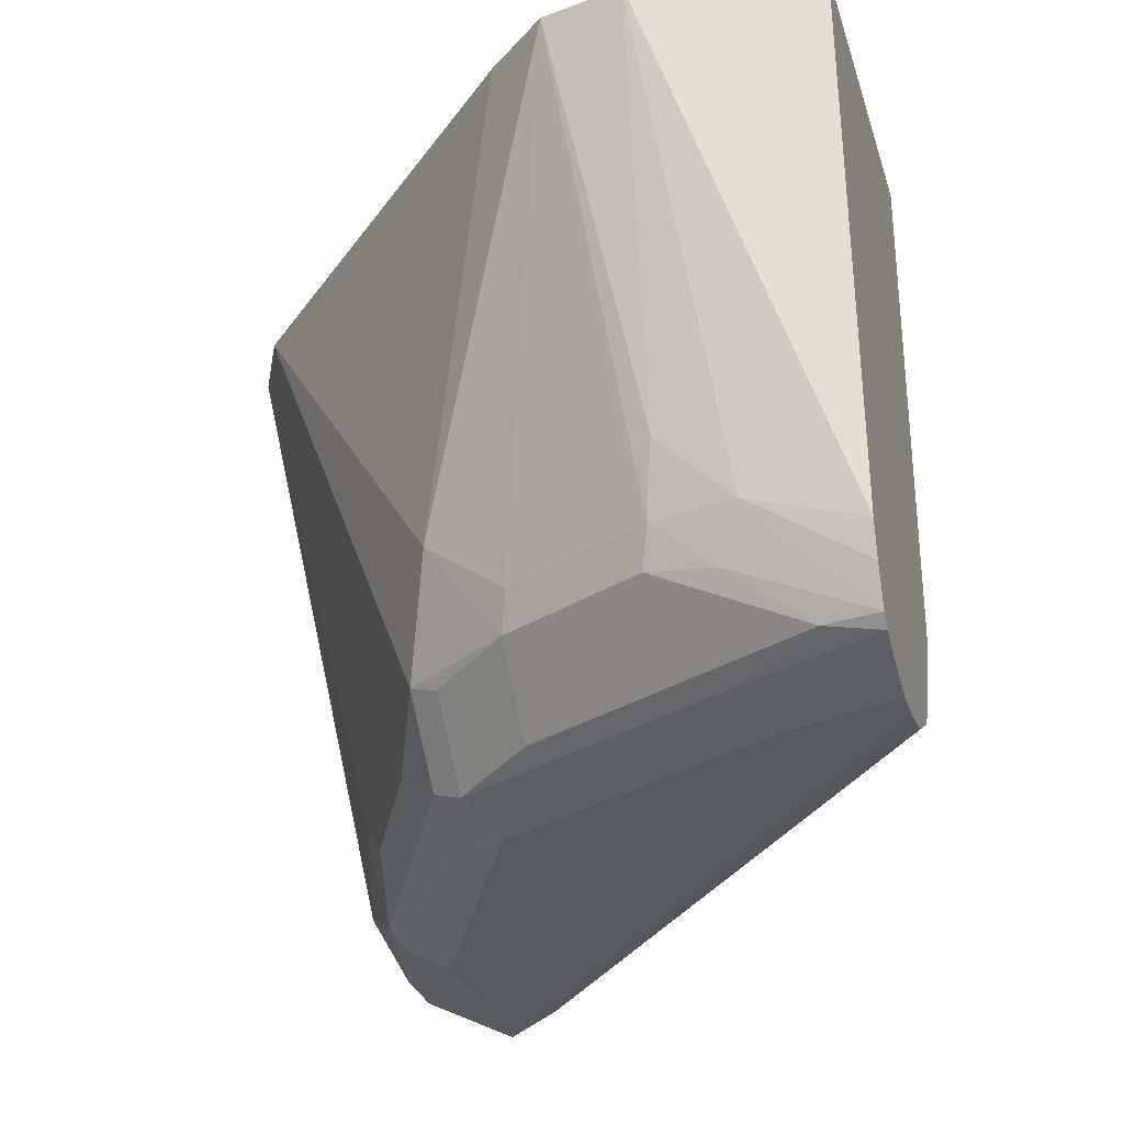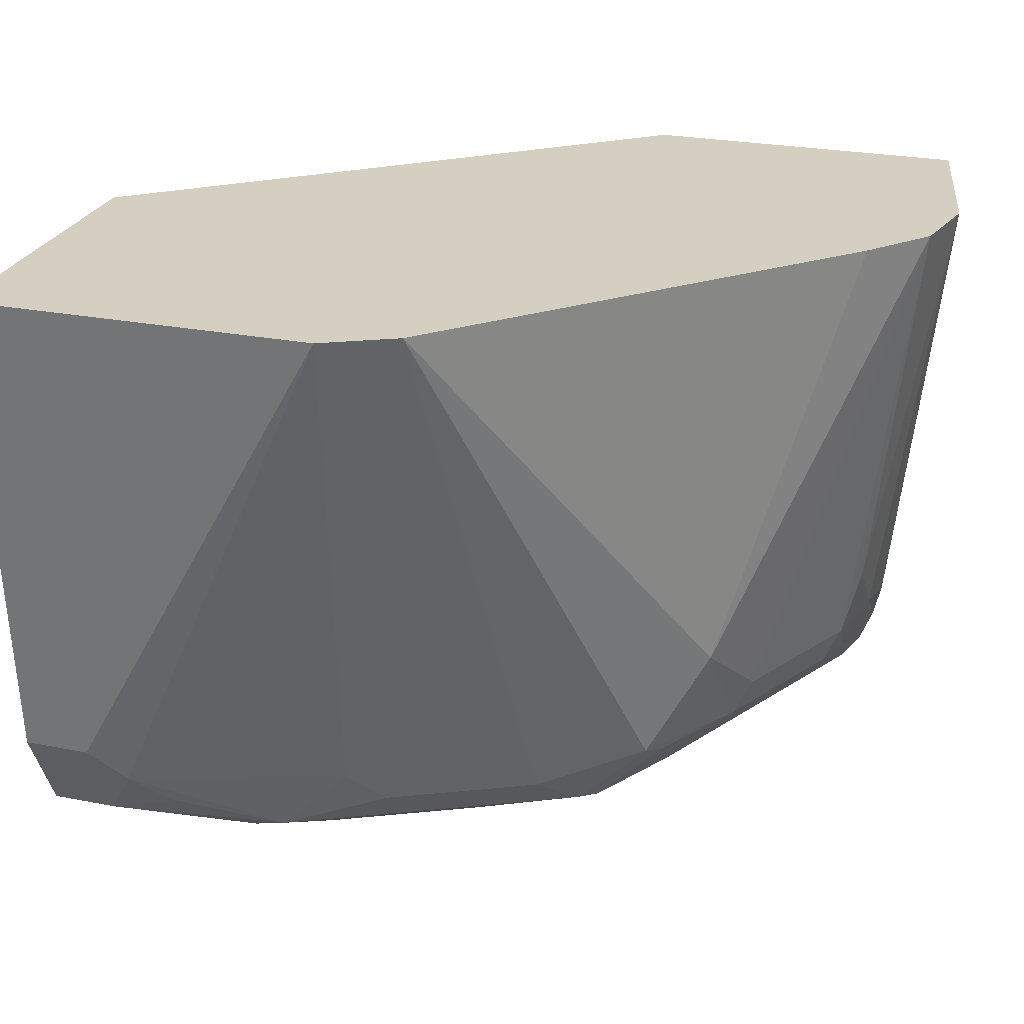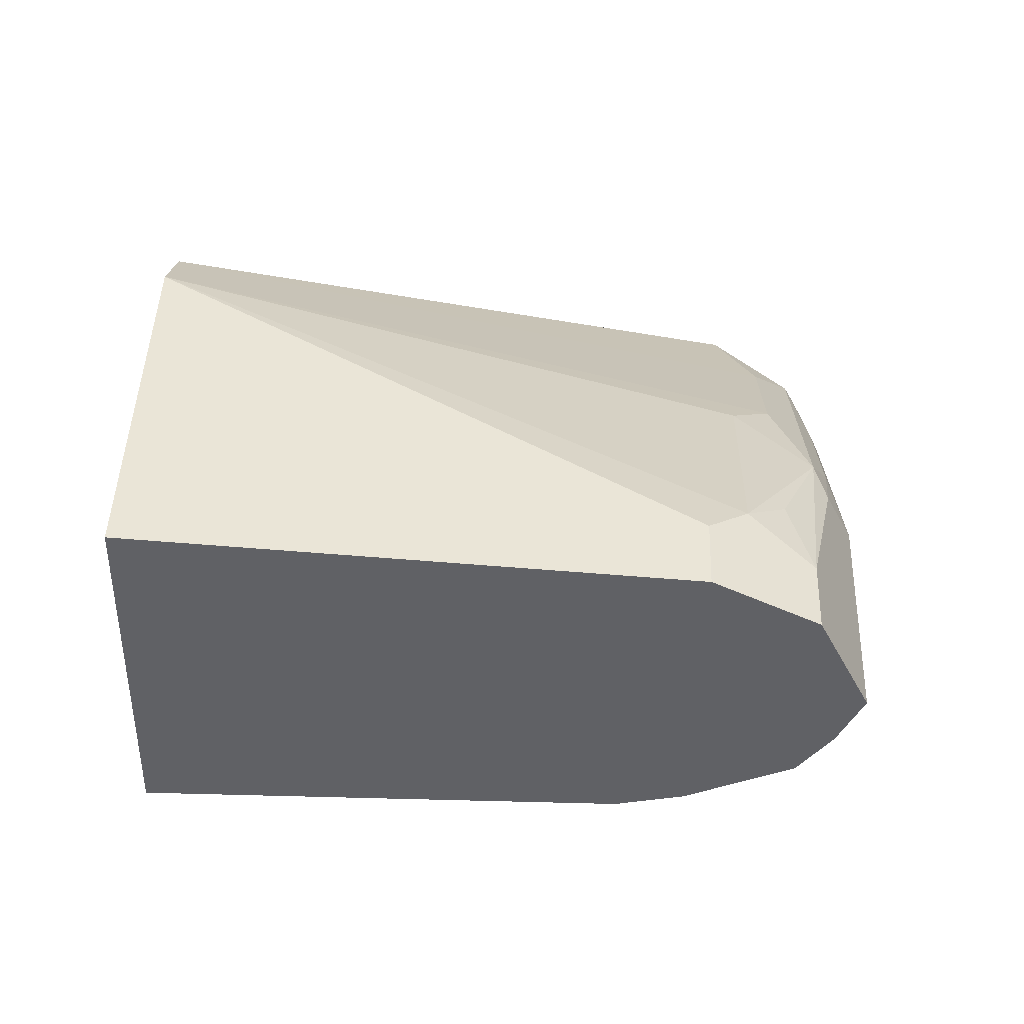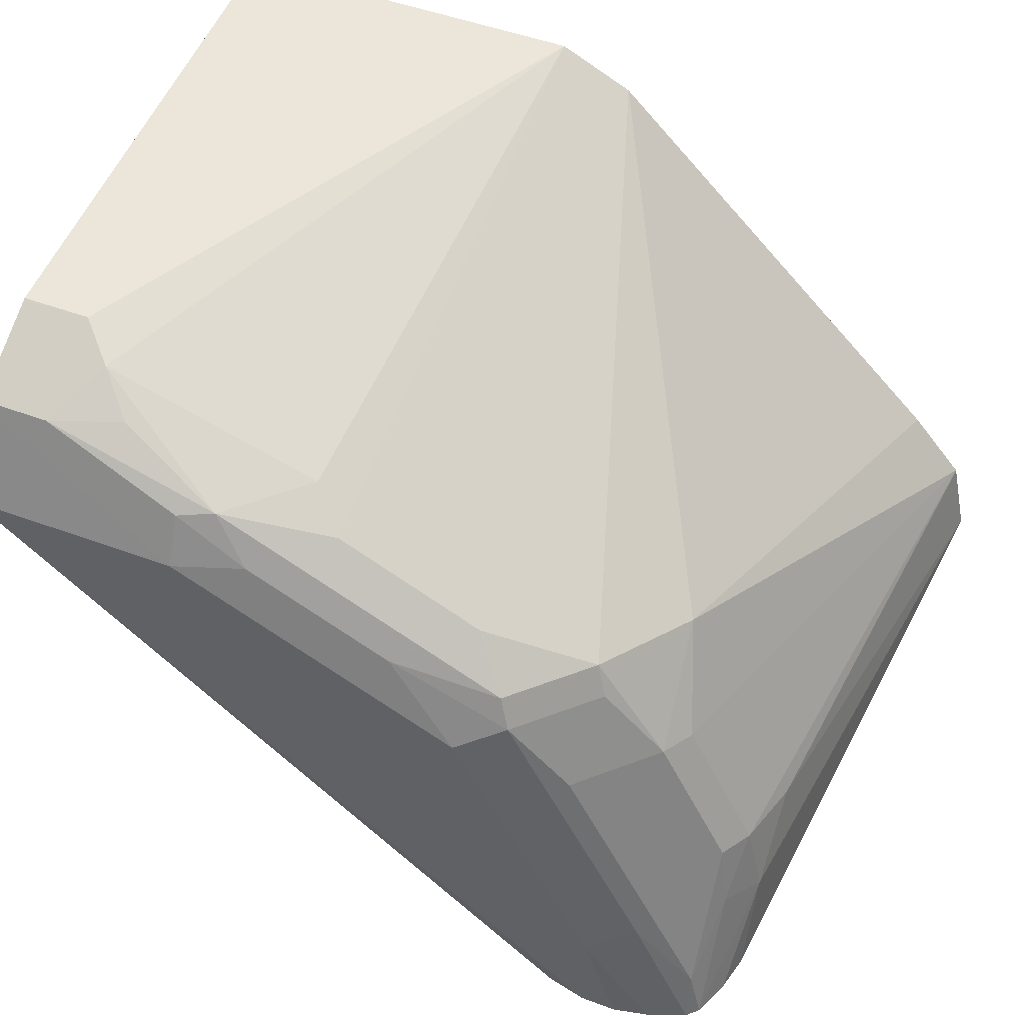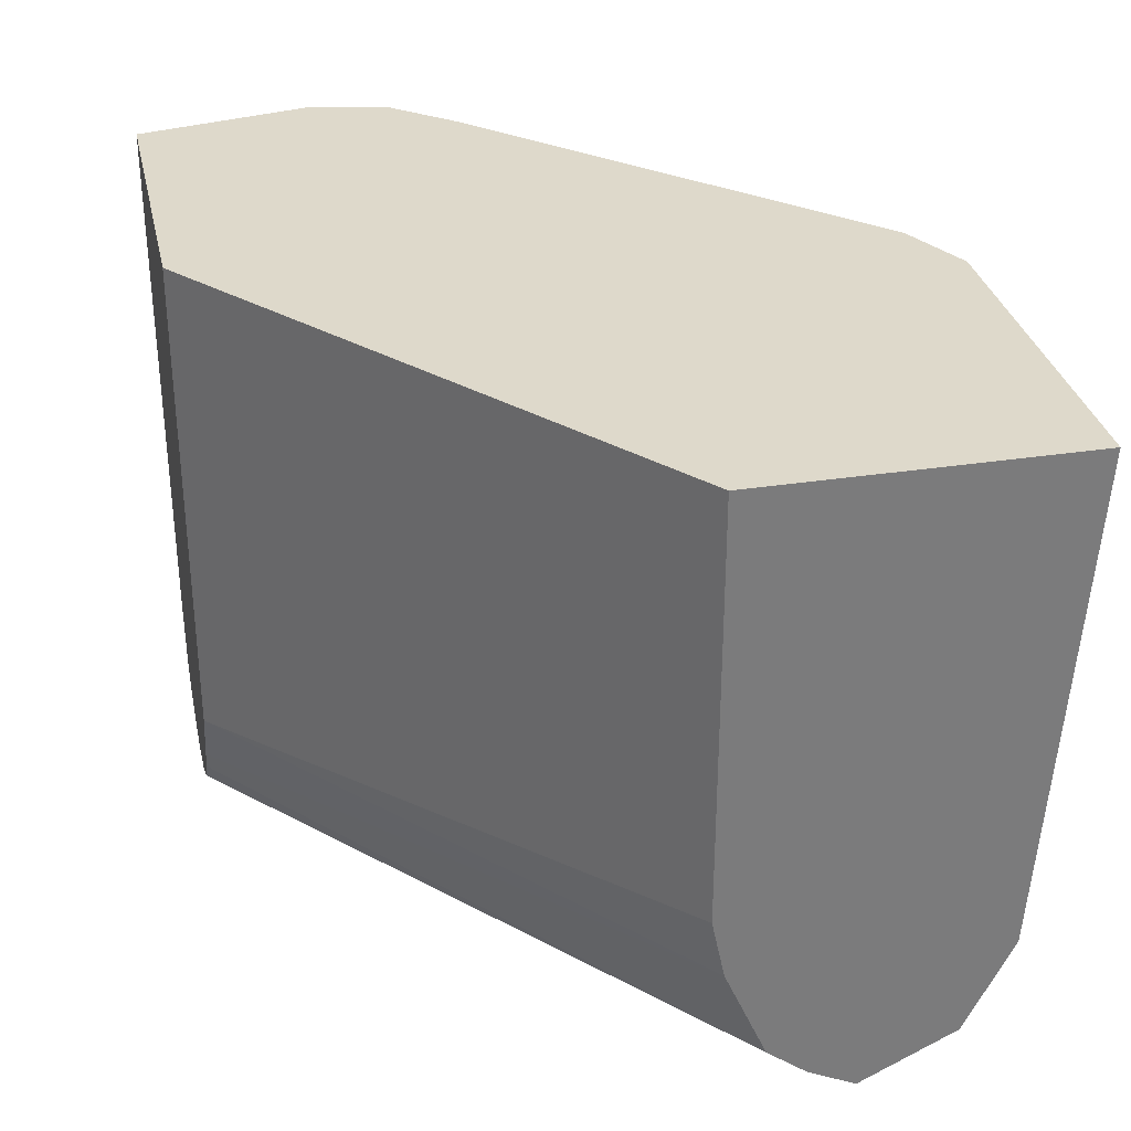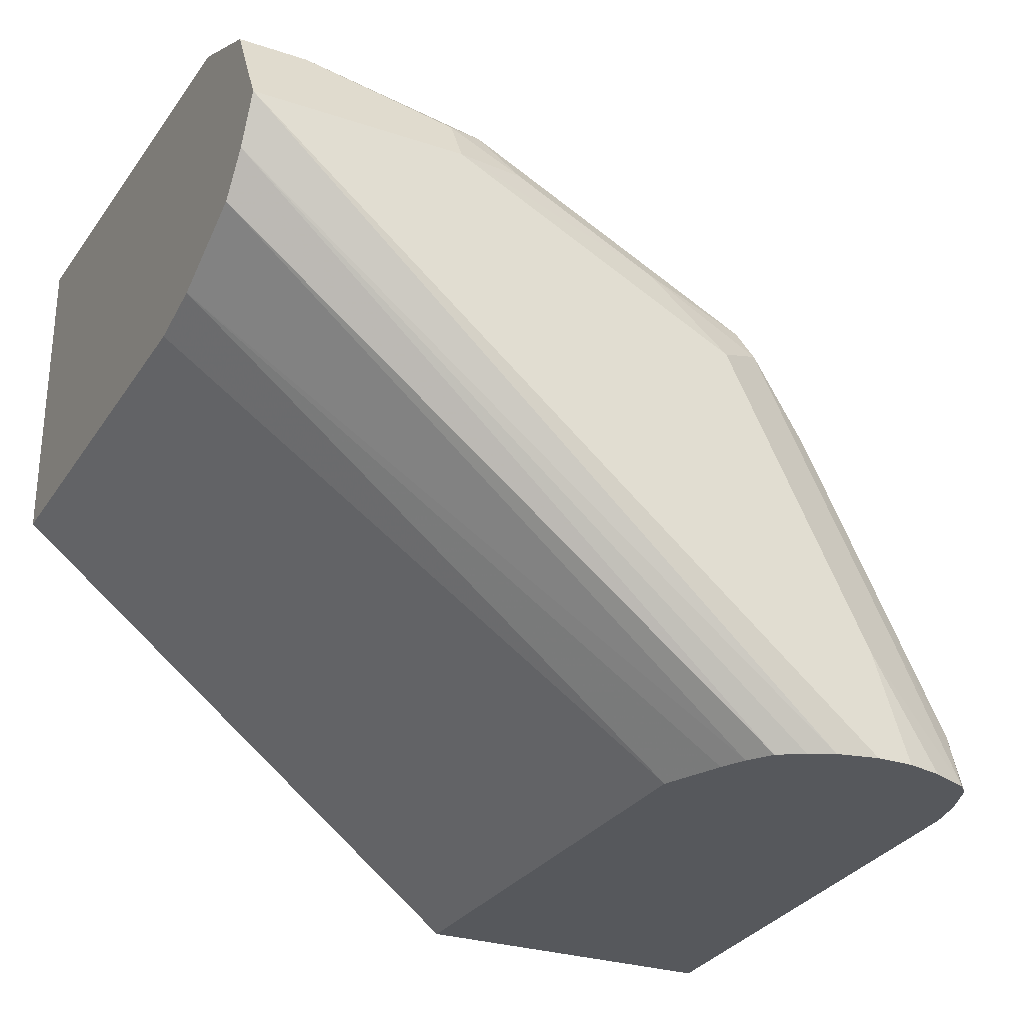
<metadata>
{"format":"obj","ext":"obj","renderer":"f3d","projection":"perspective","resolution":1024,"background":"white","views":[{"elev":-30.2,"azim":-73.9,"up":"+Z"},{"elev":25.9,"azim":-162.6,"up":"+Z"},{"elev":42.8,"azim":91.8,"up":"+Y"},{"elev":50.0,"azim":-157.8,"up":"+Y"},{"elev":31.8,"azim":77.7,"up":"+Z"},{"elev":-28.2,"azim":153.2,"up":"+Y"}]}
</metadata>
<code>
v -0.0008868 0.6241 -0.093
v -0.0008868 0.5402 -0.093
v -0.0008868 0.6147 -0.2235
v -0.09316 0.6241 -0.093
v -0.0008868 0.5402 -0.2049
v -0.1304 0.4377 -0.093
v -0.0008868 0.6145 -0.2241
v -0.01864 0.6147 -0.2235
v -0.08383 0.5915 -0.2329
v -0.09316 0.5845 -0.2422
v -0.1117 0.615 -0.093
v -0.02795 0.6101 -0.2329
v -0.0008868 0.5437 -0.2211
v -0.1304 0.4377 -0.2235
v -0.2143 0.4377 -0.093
v -0.0008868 0.6023 -0.2484
v -0.01864 0.6023 -0.2484
v -0.06521 0.5915 -0.2515
v -0.1025 0.5728 -0.2515
v -0.1397 0.5542 -0.2515
v -0.1304 0.5658 -0.2422
v -0.1119 0.6148 -0.093
v -0.1583 0.5542 -0.2329
v -0.03728 0.6031 -0.2422
v -0.0008868 0.5546 -0.2464
v -0.137 0.4377 -0.239
v -0.1401 0.4377 -0.2453
v -0.2236 0.4843 -0.093
v -0.2049 0.4377 -0.2329
v -0.0008868 0.6017 -0.2487
v -0.0559 0.5899 -0.2546
v -0.0559 0.5775 -0.2608
v -0.07452 0.5798 -0.2561
v -0.1118 0.5612 -0.2561
v -0.1428 0.5464 -0.2546
v -0.1739 0.5464 -0.2049
v -0.205 0.5217 -0.093
v -0.1614 0.5464 -0.236
v -0.177 0.5263 -0.2329
v -0.0008868 0.5651 -0.2546
v -0.1443 0.4377 -0.2515
v -0.2236 0.4845 -0.093
v -0.2049 0.4657 -0.2235
v -0.2029 0.4377 -0.2422
v -0.0008868 0.5775 -0.2608
v -0.09316 0.5589 -0.2608
v -0.1304 0.5402 -0.2608
v -0.1583 0.5263 -0.2515
v -0.149 0.503 -0.2608
v -0.1801 0.4719 -0.2546
v -0.1816 0.5239 -0.2235
v -0.2189 0.5055 -0.093
v -0.1956 0.489 -0.2329
v -0.151 0.4377 -0.2554
v -0.1573 0.4377 -0.2585
v -0.219 0.5052 -0.093
v -0.2049 0.4844 -0.2049
v -0.2002 0.4867 -0.2235
v -0.1987 0.4719 -0.236
v -0.199 0.4377 -0.2521
v -0.1676 0.4377 -0.2608
v -0.1956 0.4518 -0.2515
v -0.1676 0.4657 -0.2608
v -0.1962 0.4377 -0.2549
v -0.1771 0.4377 -0.2608
v -0.1863 0.4377 -0.2588
f 30 45 32
f 31 32 33
f 32 46 34
f 32 34 33
f 32 45 61
f 32 65 63
f 32 47 46
f 32 49 47
f 34 46 47
f 34 47 35
f 35 48 39
f 35 39 38
f 32 63 49
f 29 43 44
f 22 23 36
f 28 42 29
f 25 41 40
f 25 27 41
f 23 39 36
f 23 38 39
f 22 36 37
f 20 34 35
f 20 23 21
f 20 38 23
f 20 35 38
f 19 34 20
f 18 31 33
f 35 47 49
f 29 42 43
f 35 49 50
f 49 63 50
f 36 39 51
f 18 34 19
f 63 66 64
f 63 65 66
f 60 62 64
f 59 62 60
f 53 59 58
f 53 62 59
f 52 57 56
f 52 58 57
f 51 58 52
f 51 53 58
f 50 64 62
f 50 63 64
f 48 62 53
f 48 50 62
f 45 55 61
f 43 60 44
f 43 59 60
f 43 58 59
f 43 57 58
f 42 57 43
f 42 56 57
f 40 55 45
f 40 54 55
f 40 41 54
f 39 48 53
f 39 53 51
f 36 52 37
f 36 51 52
f 35 50 48
f 18 33 34
f 32 61 65
f 17 30 32
f 6 15 29
f 5 14 13
f 4 12 9
f 4 8 12
f 4 10 11
f 4 9 10
f 3 7 8
f 2 14 5
f 2 6 14
f 1 6 2
f 1 15 6
f 1 28 15
f 1 42 28
f 1 56 42
f 1 52 56
f 1 37 52
f 1 22 37
f 1 11 22
f 1 4 11
f 1 8 4
f 1 3 8
f 1 7 3
f 1 16 7
f 1 30 16
f 1 45 30
f 1 40 45
f 1 25 40
f 1 13 25
f 1 2 5
f 6 29 44
f 6 44 60
f 1 5 13
f 6 64 66
f 6 60 64
f 17 31 18
f 16 30 17
f 15 28 29
f 13 27 25
f 13 26 27
f 13 14 26
f 12 24 18
f 12 17 24
f 11 23 22
f 11 21 23
f 10 21 11
f 10 20 21
f 10 19 20
f 17 18 24
f 9 12 18
f 10 18 19
f 6 66 65
f 6 65 61
f 6 61 55
f 6 55 54
f 6 41 27
f 6 54 41
f 17 32 31
f 6 26 14
f 7 16 17
f 7 17 12
f 7 12 8
f 9 18 10
f 6 27 26

</code>
